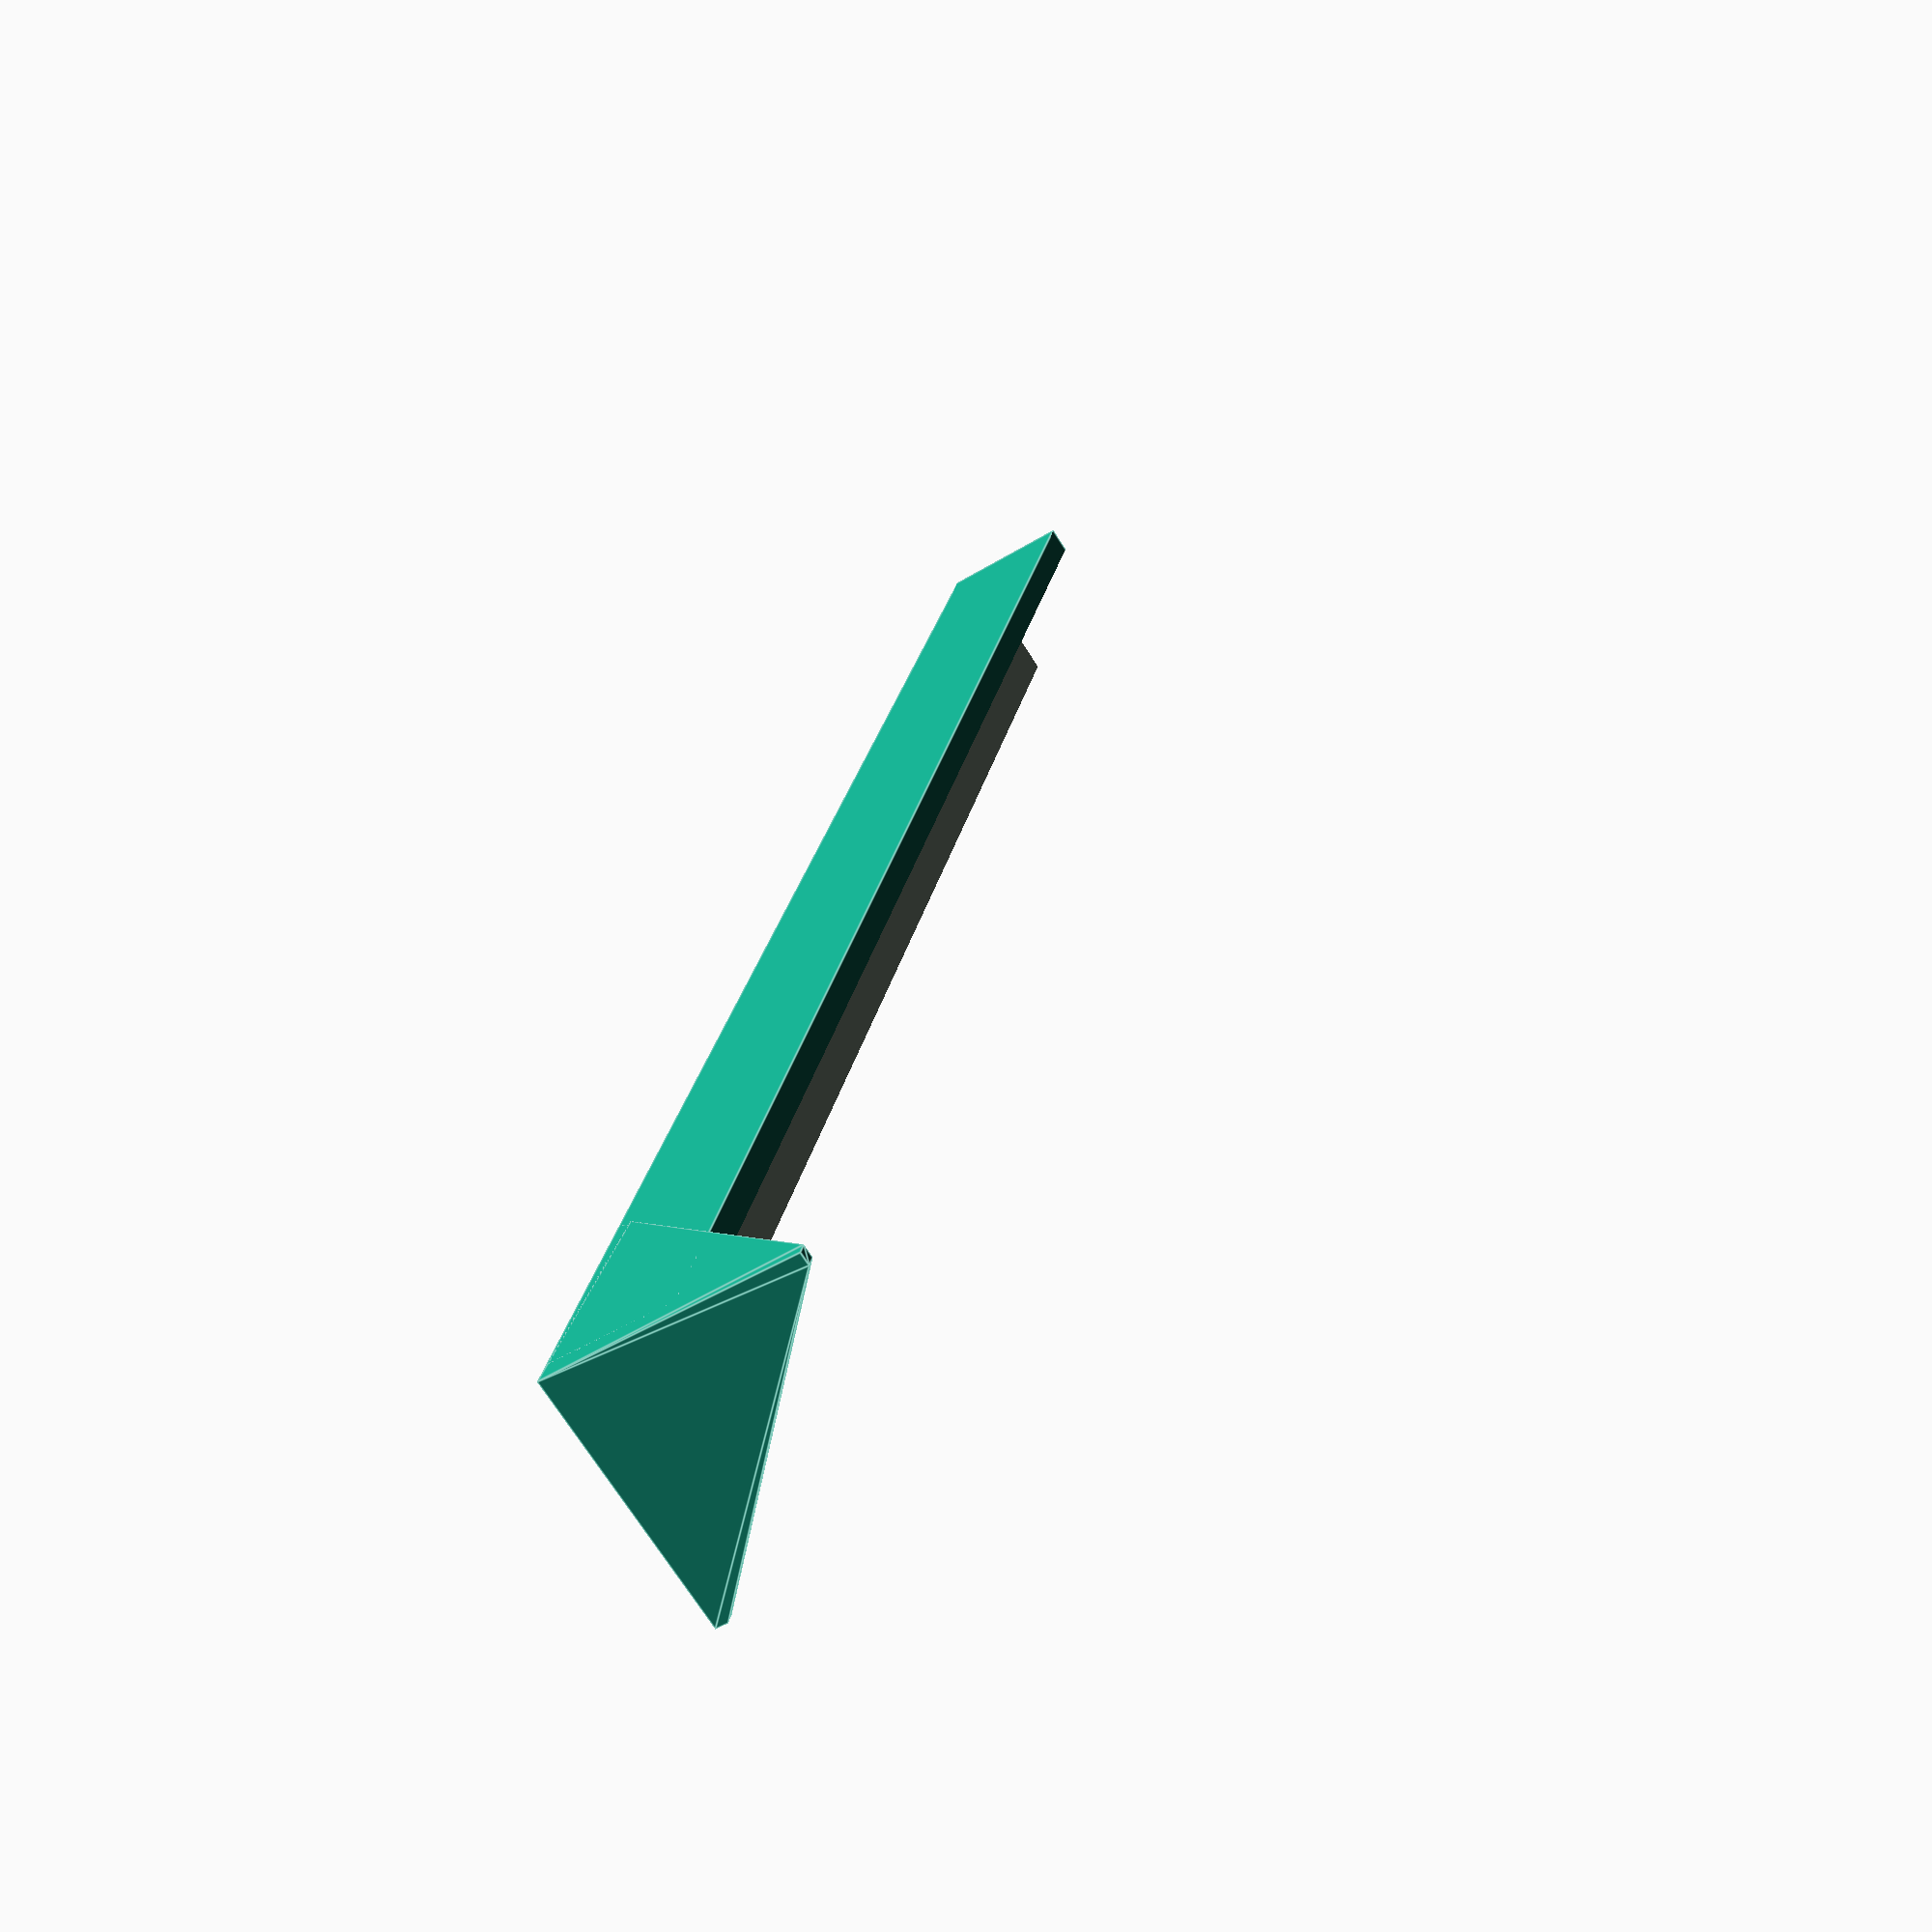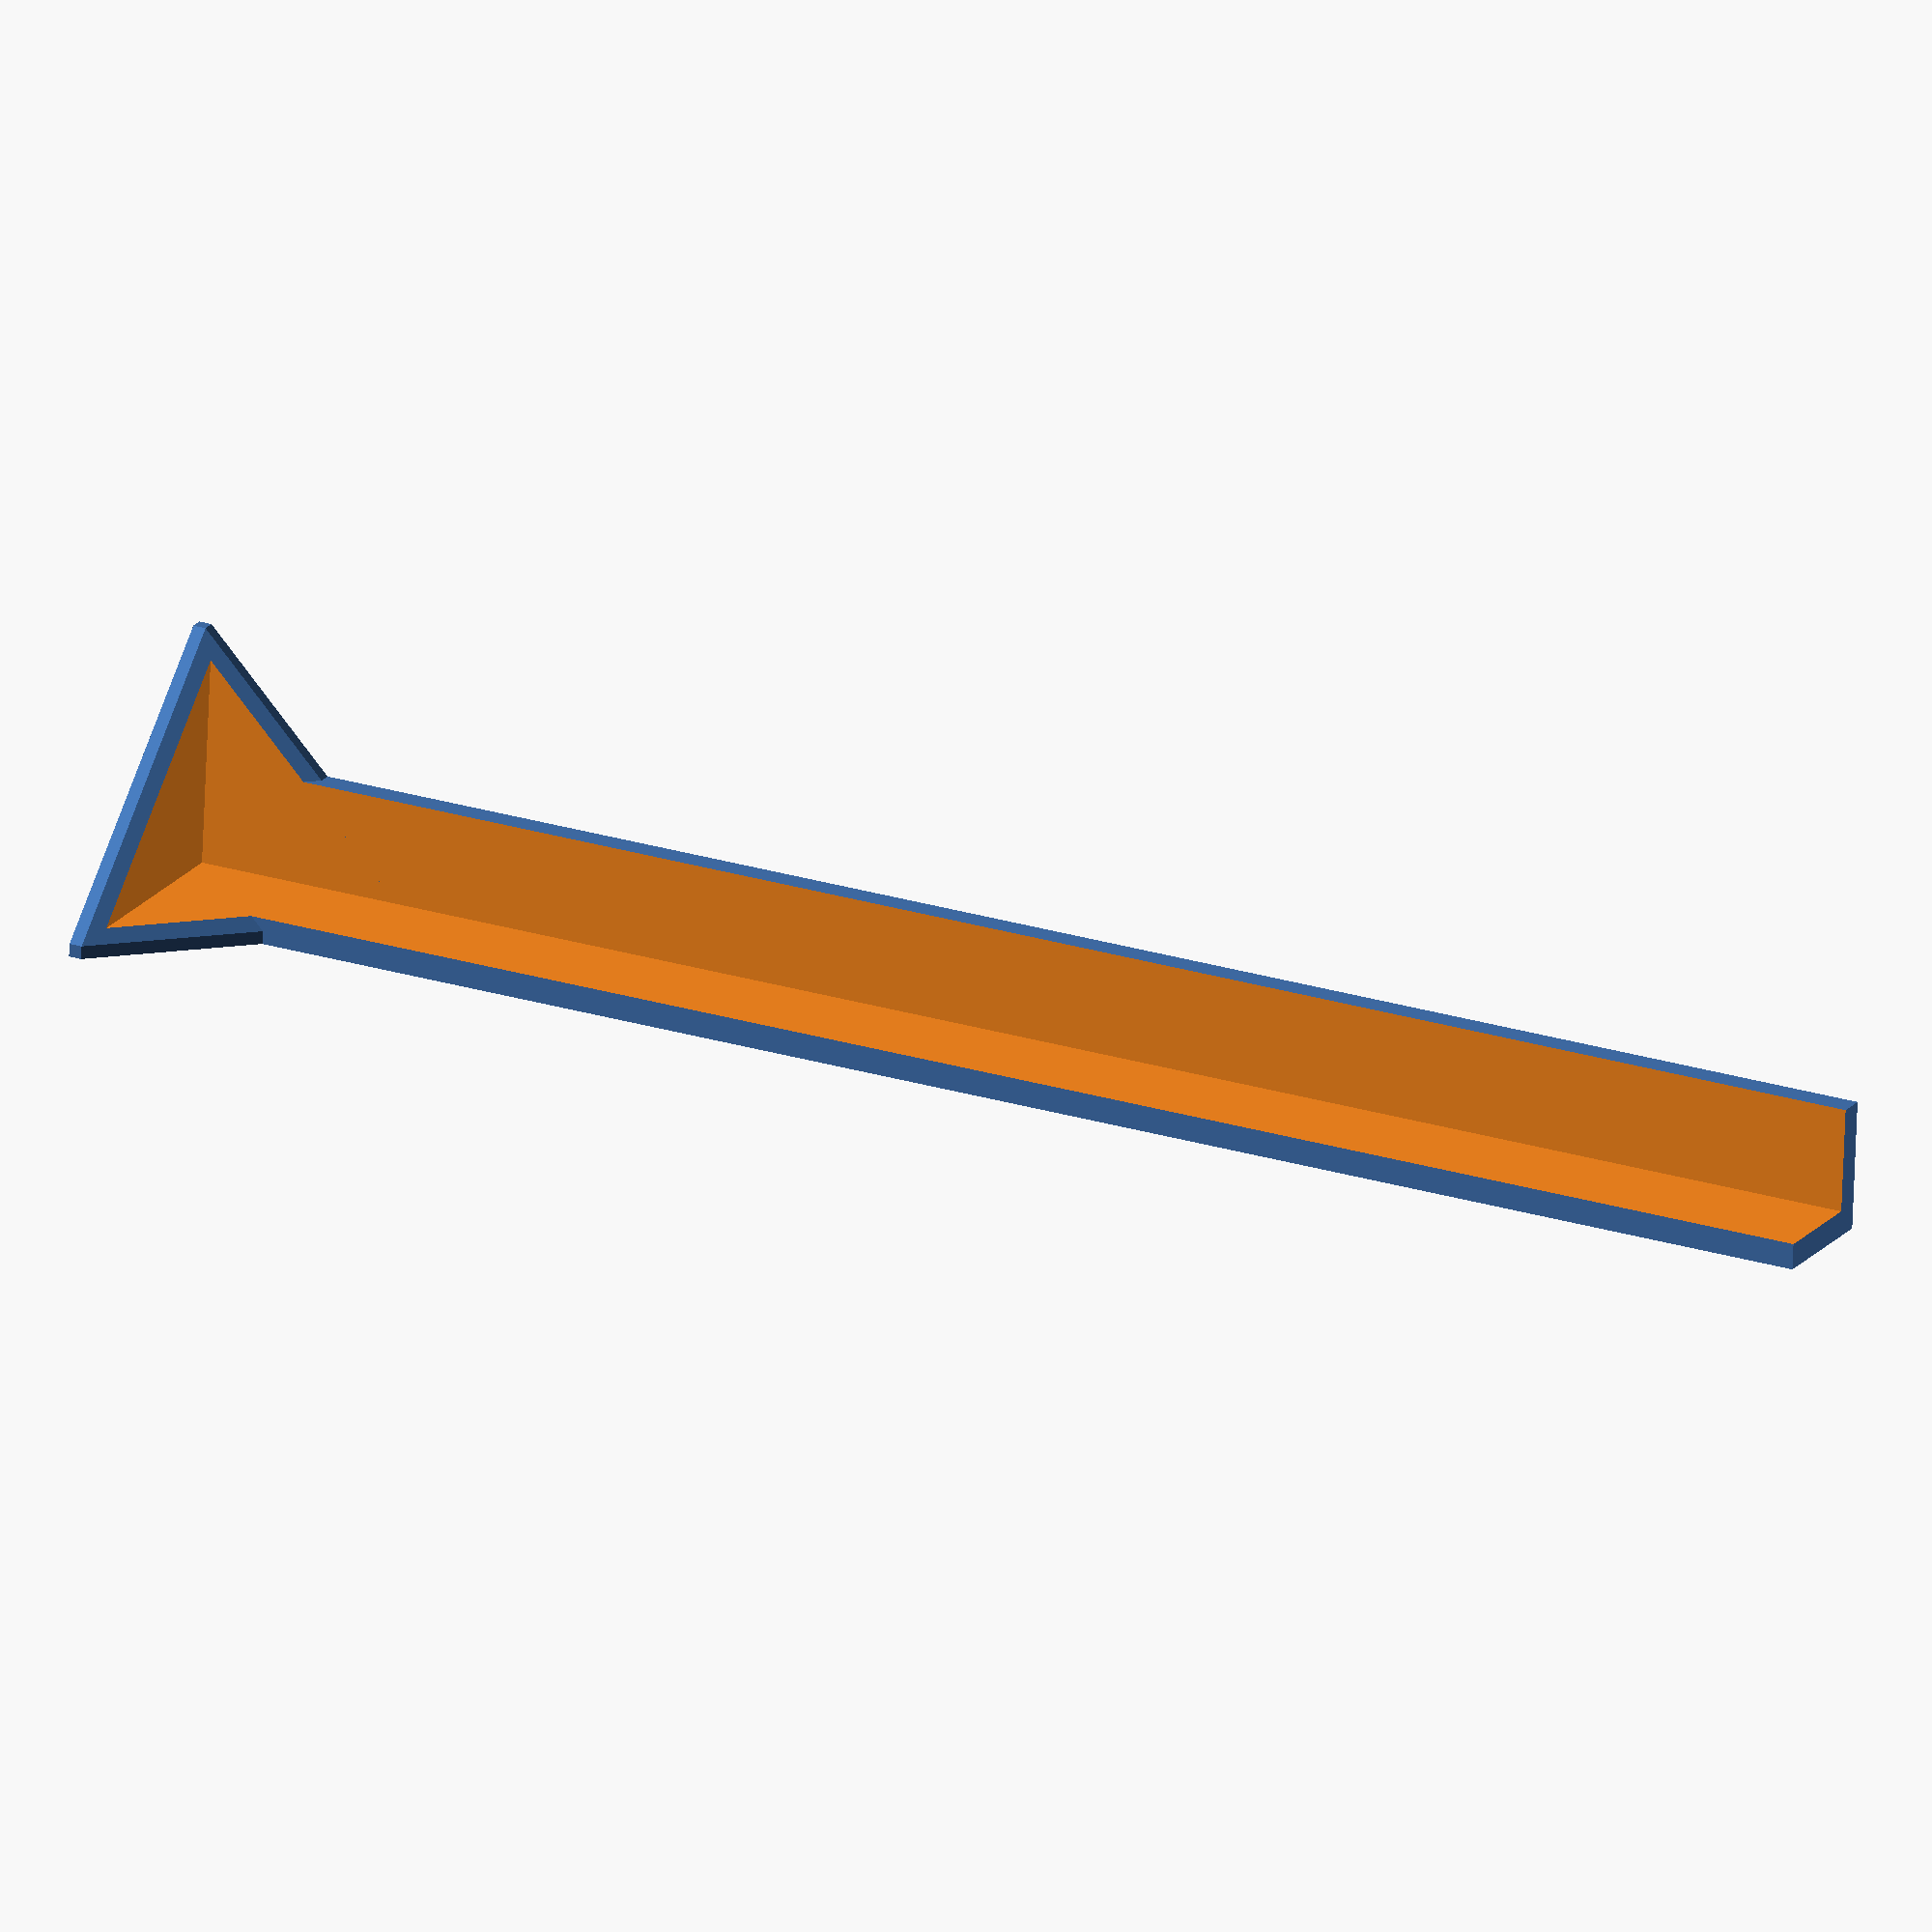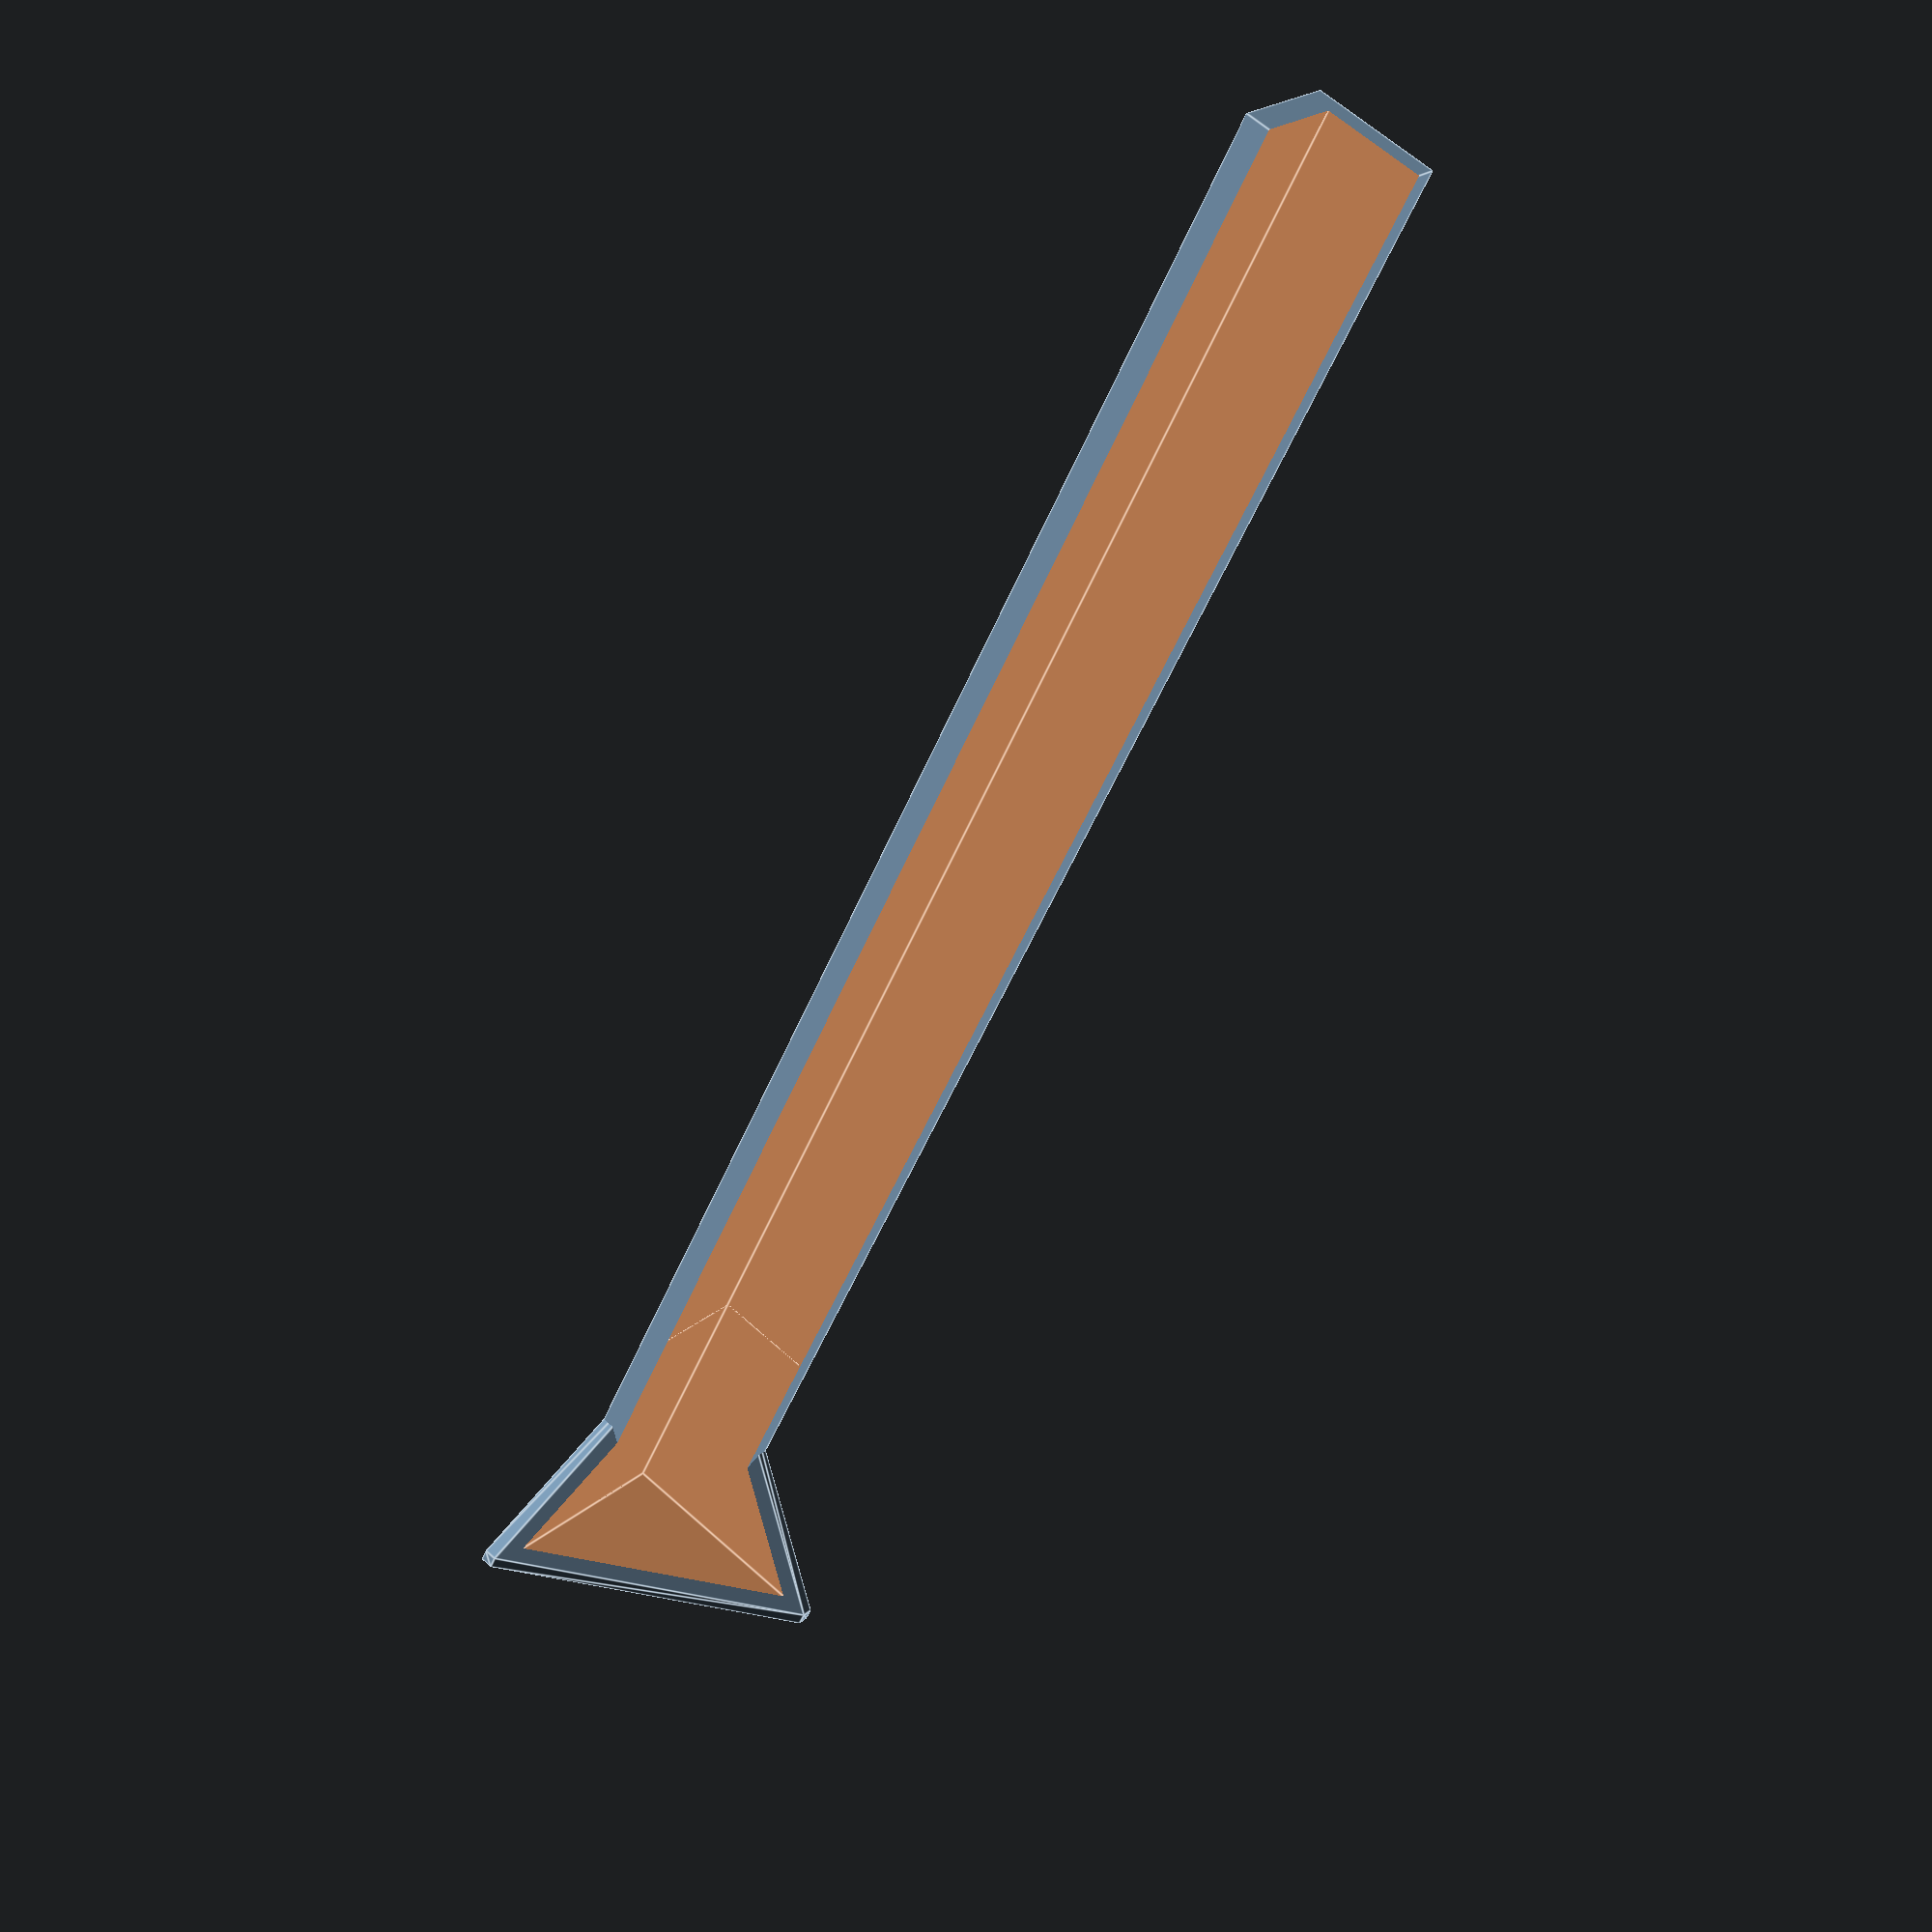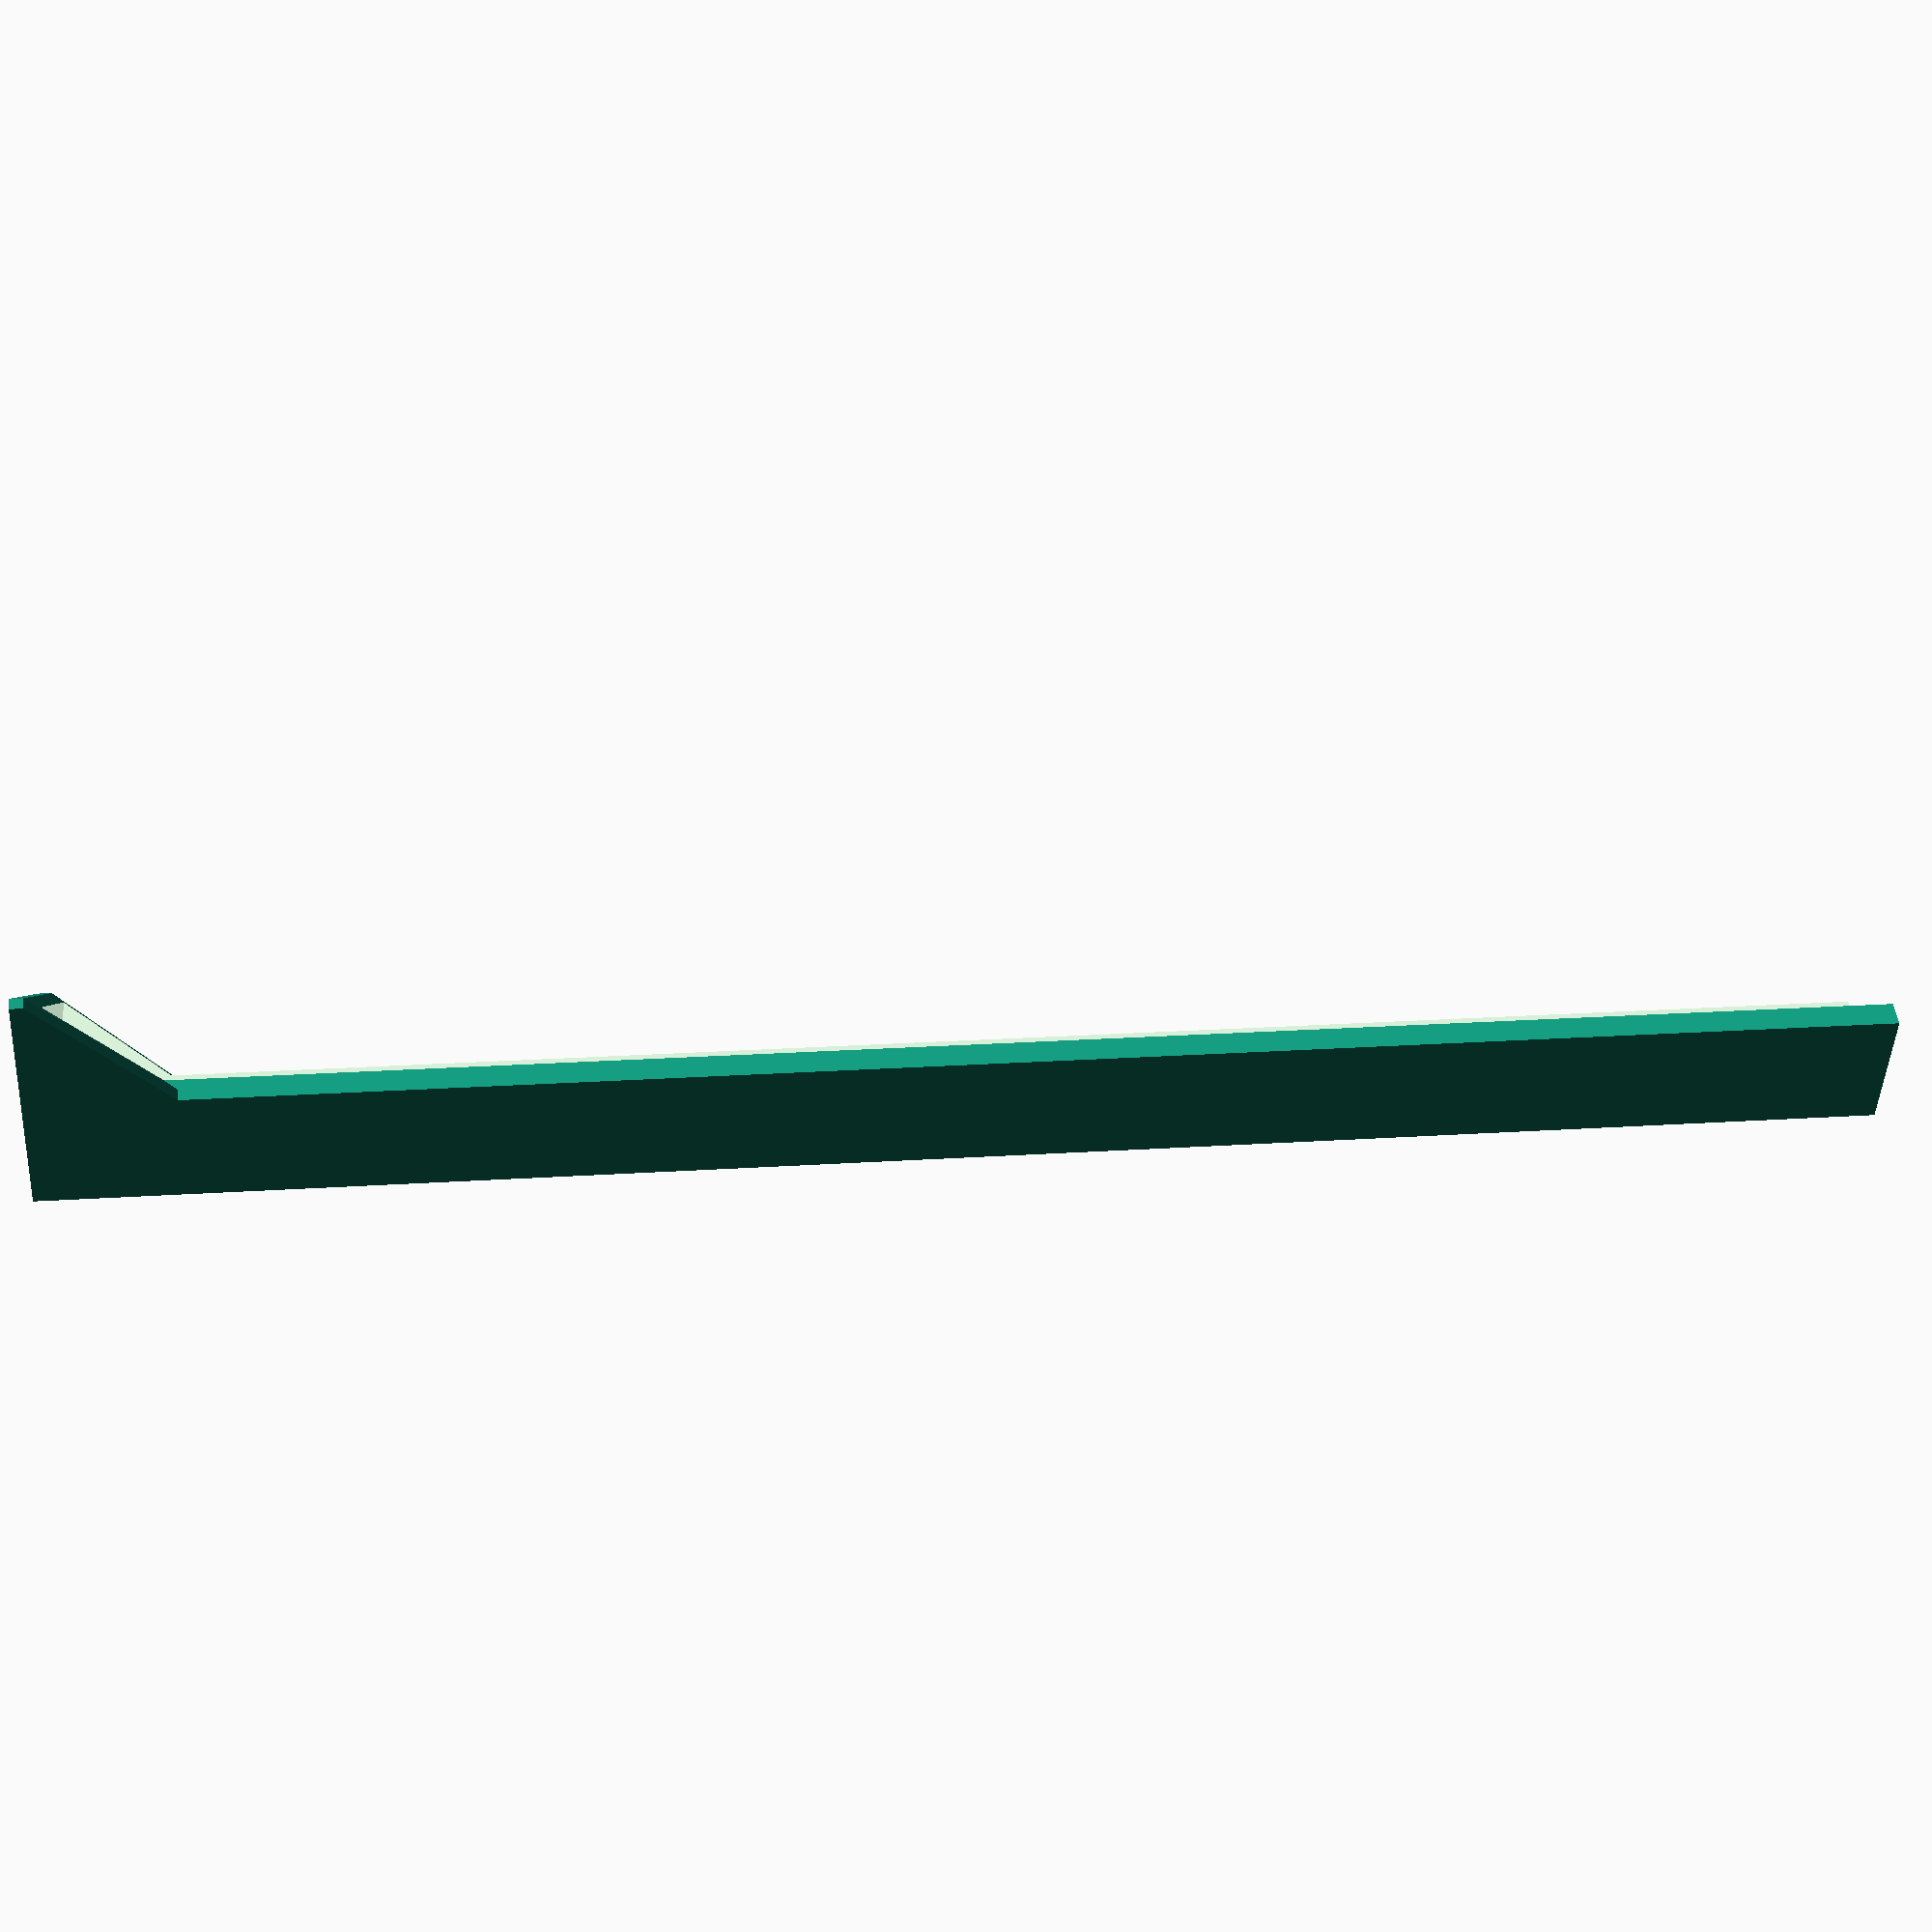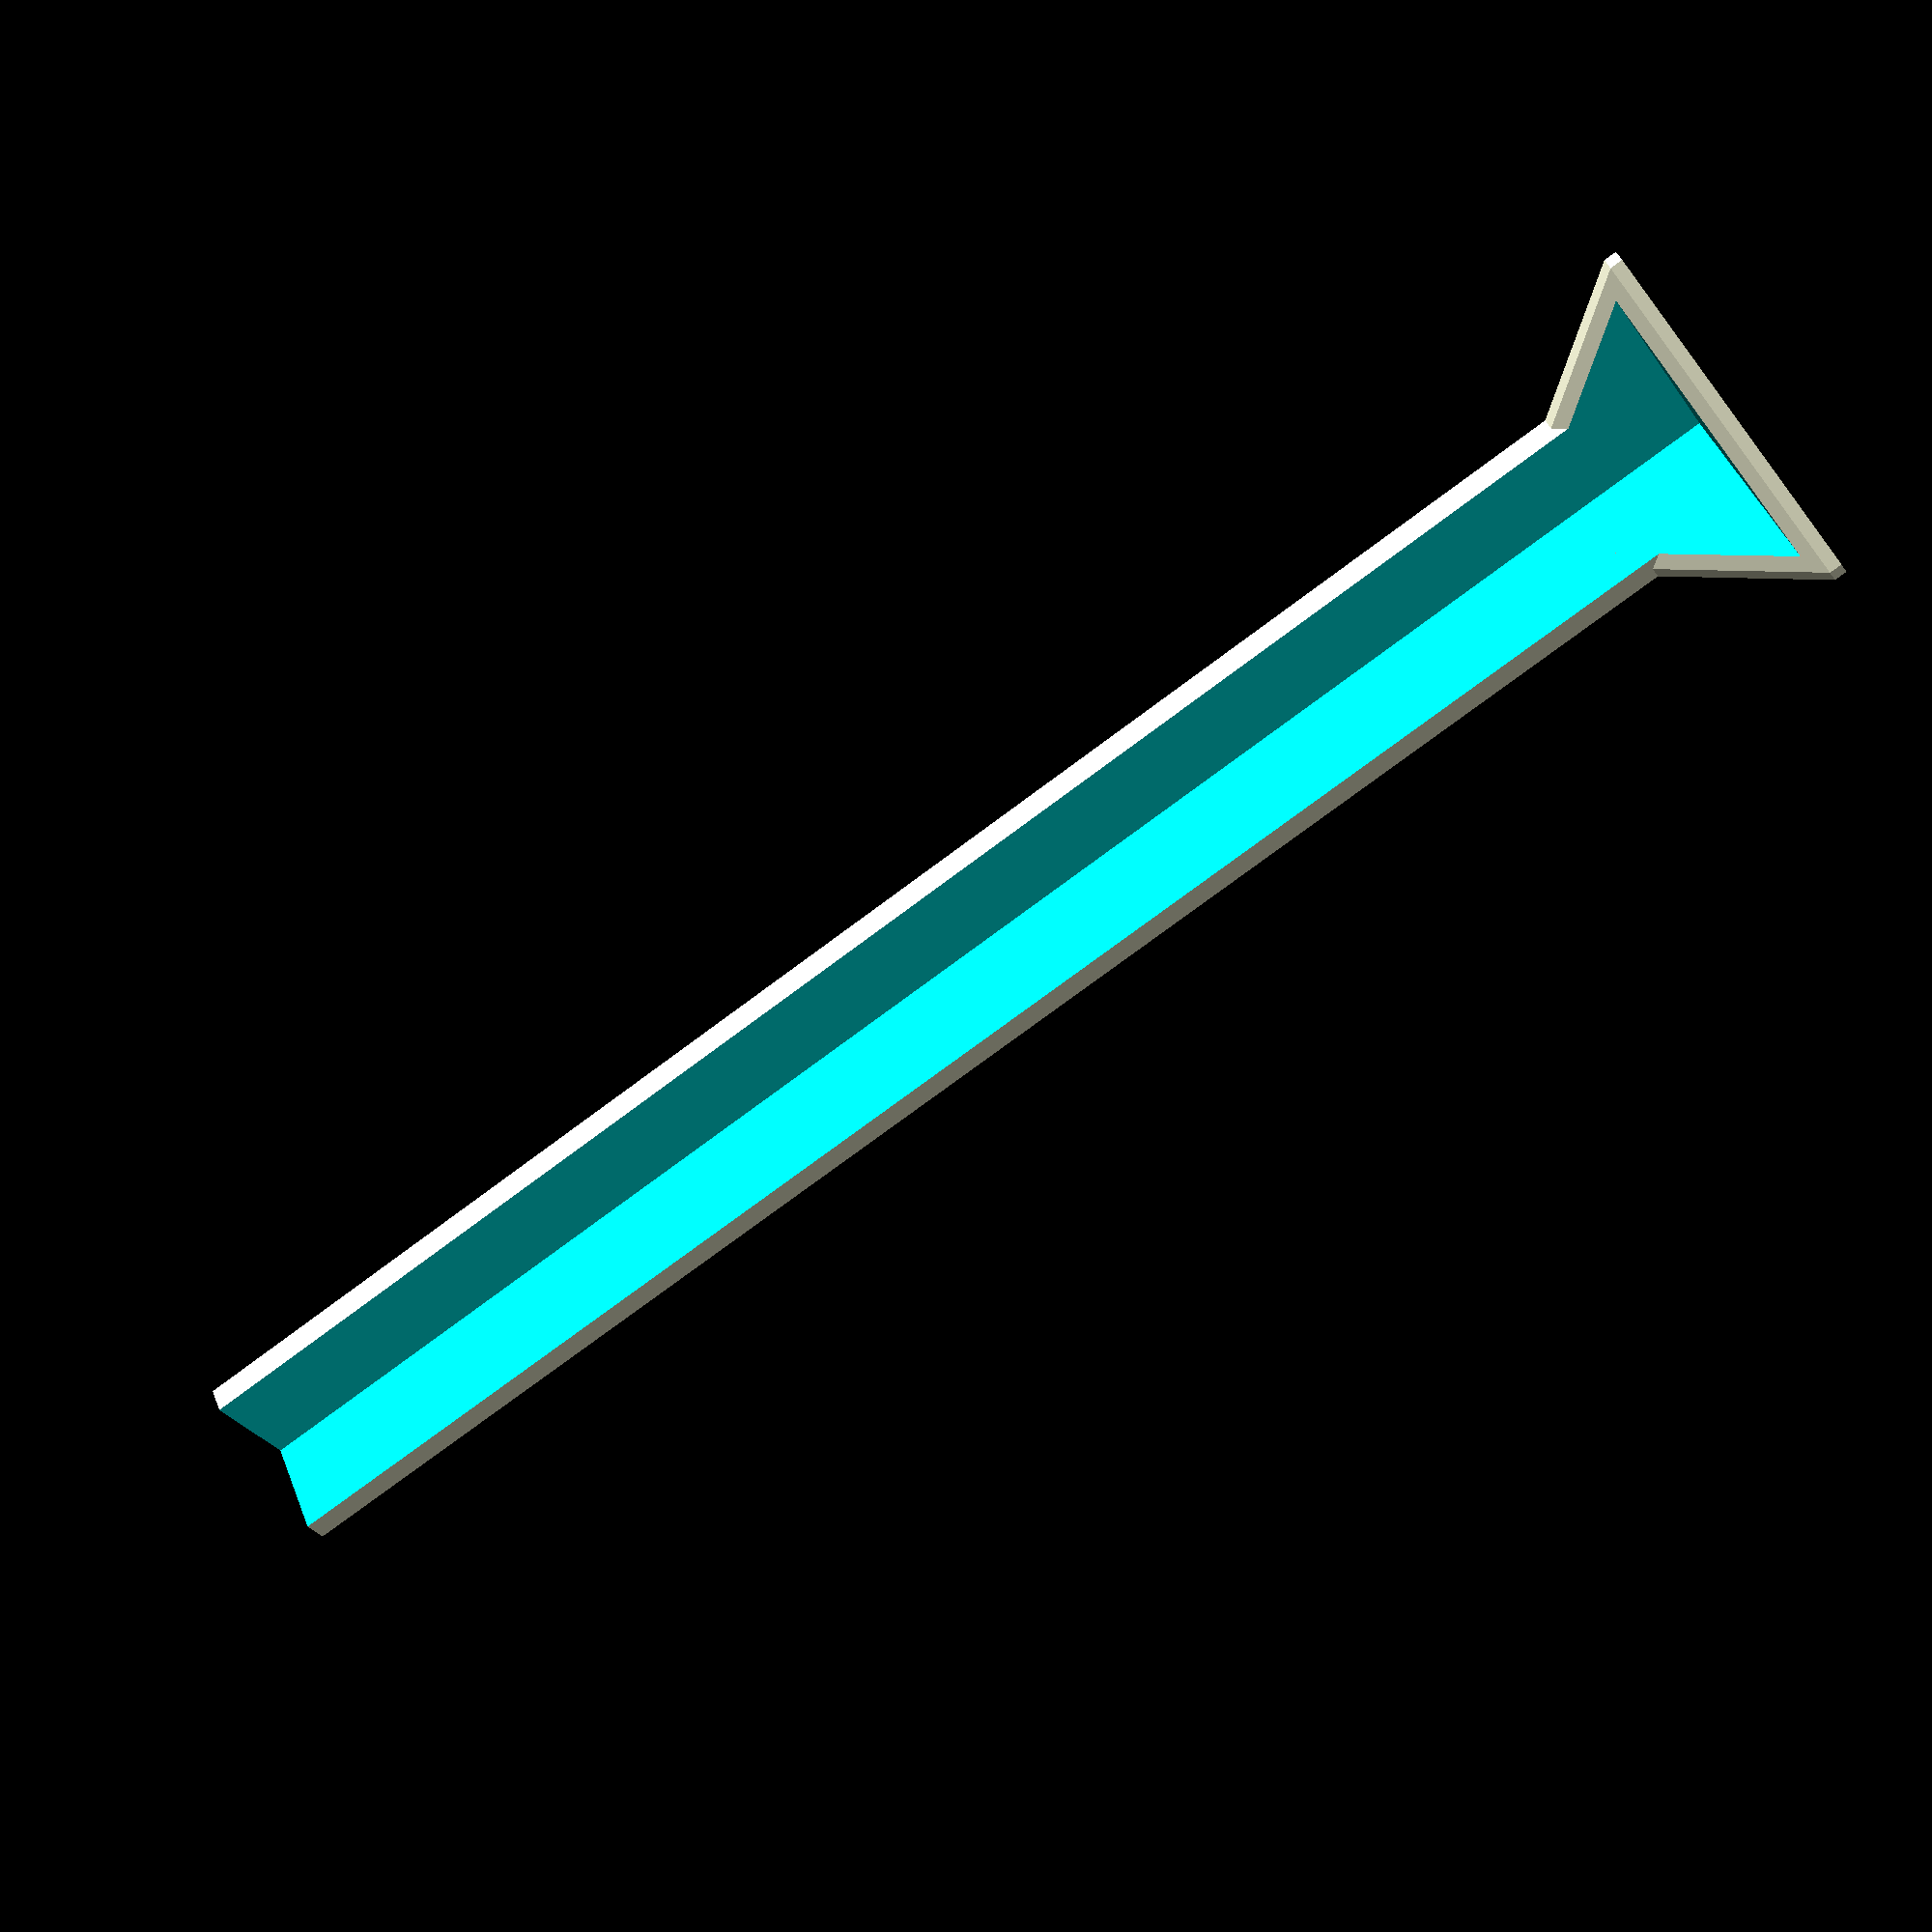
<openscad>
difference(){
cube([10,10,30*3+15+30]);
translate([2,2,-1])
cube([10,10,30*3+15+30+2]);
}
translate([0,0,-2])
difference(){
hull(){
cube([20,1,1]);
cube([1,20,1]);
cube([1,1,20]);
}
translate([2,2,2])
cube(20);
}
</openscad>
<views>
elev=154.1 azim=33.0 roll=349.2 proj=p view=edges
elev=154.5 azim=95.2 roll=243.7 proj=o view=solid
elev=53.4 azim=126.6 roll=337.6 proj=p view=edges
elev=159.8 azim=154.6 roll=277.0 proj=p view=solid
elev=254.5 azim=306.2 roll=53.1 proj=p view=wireframe
</views>
